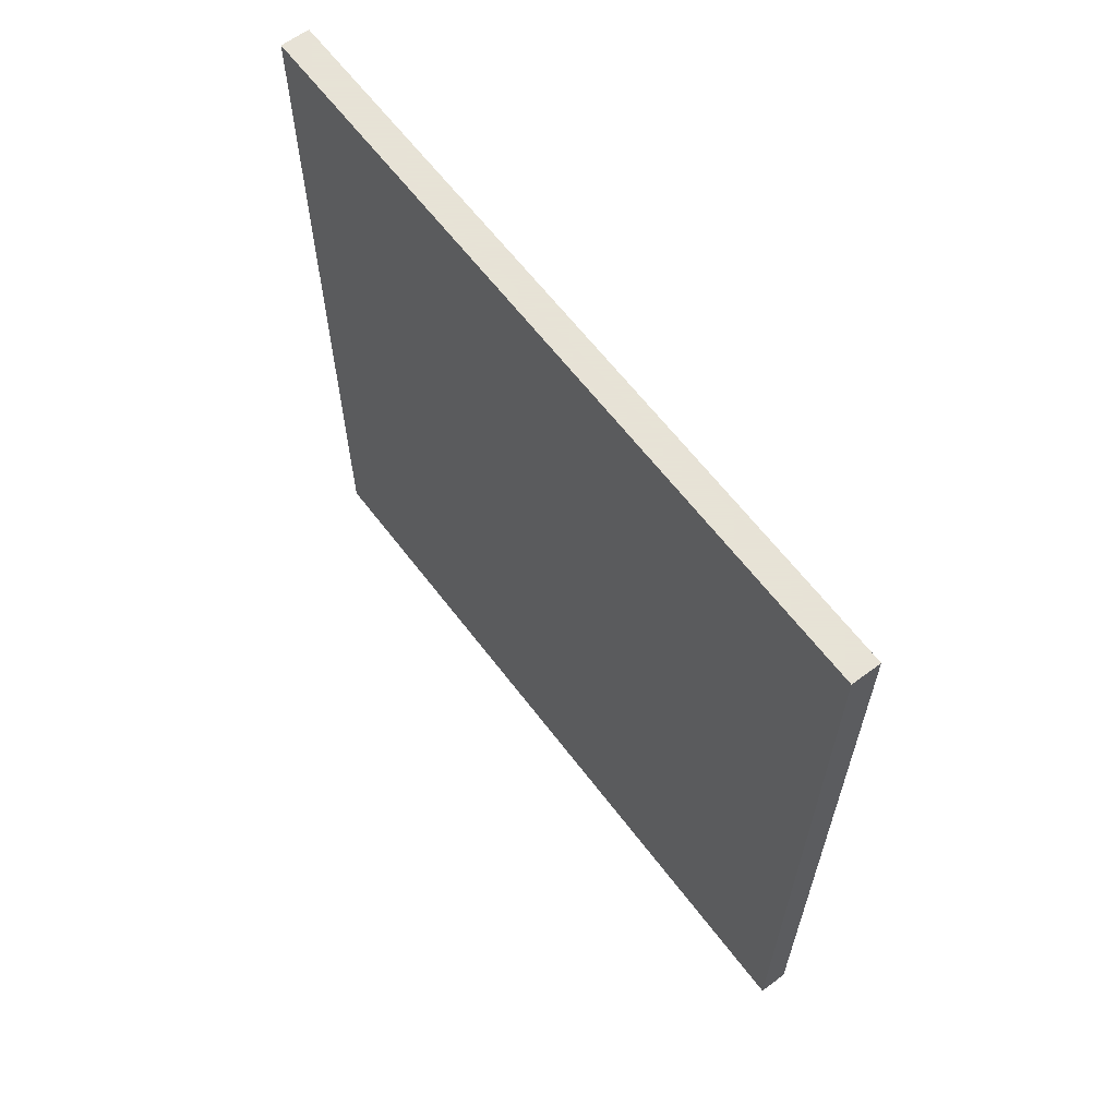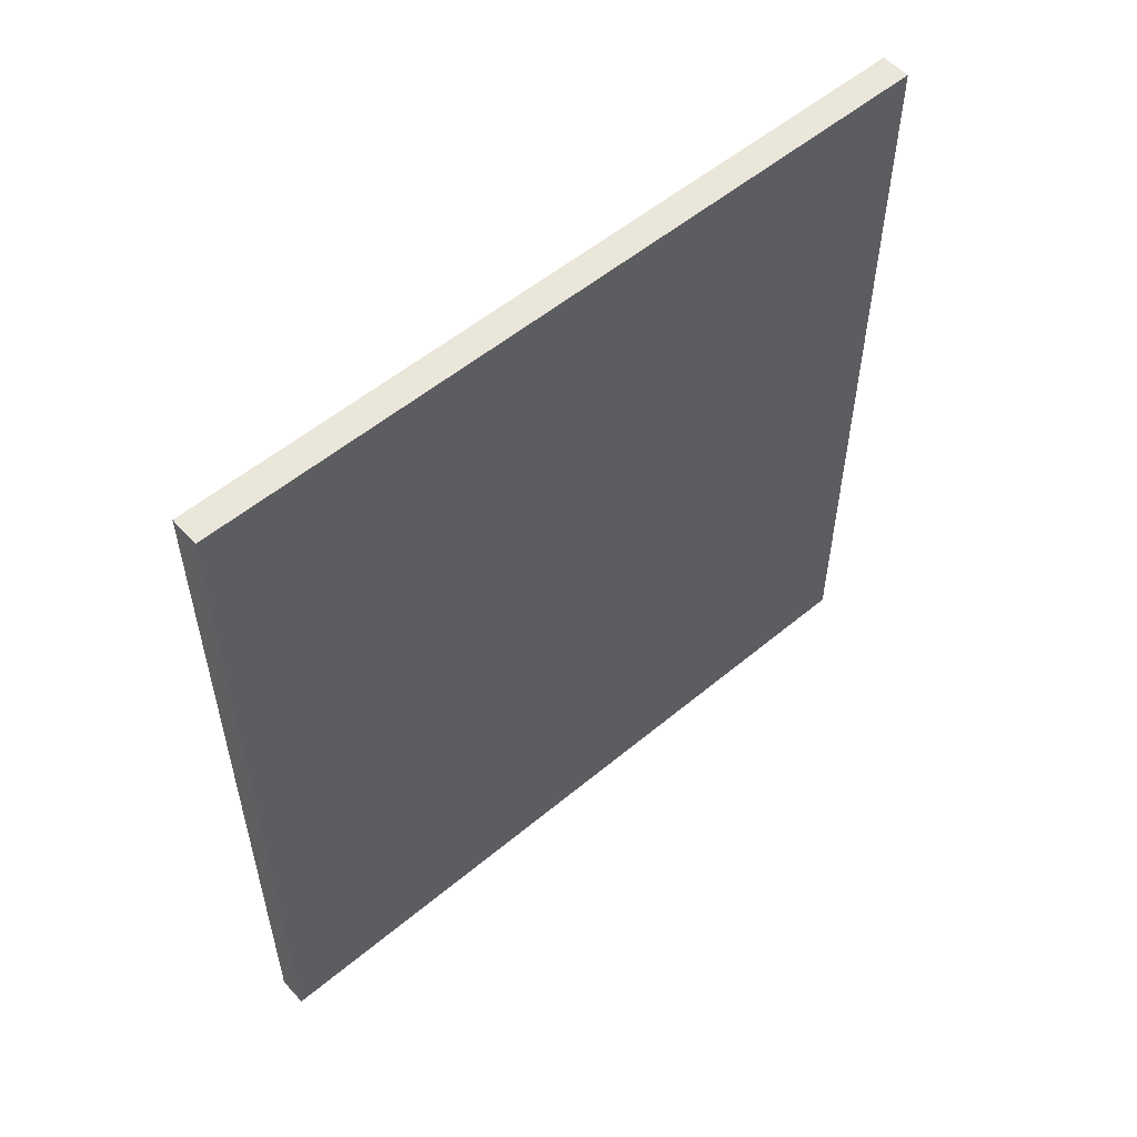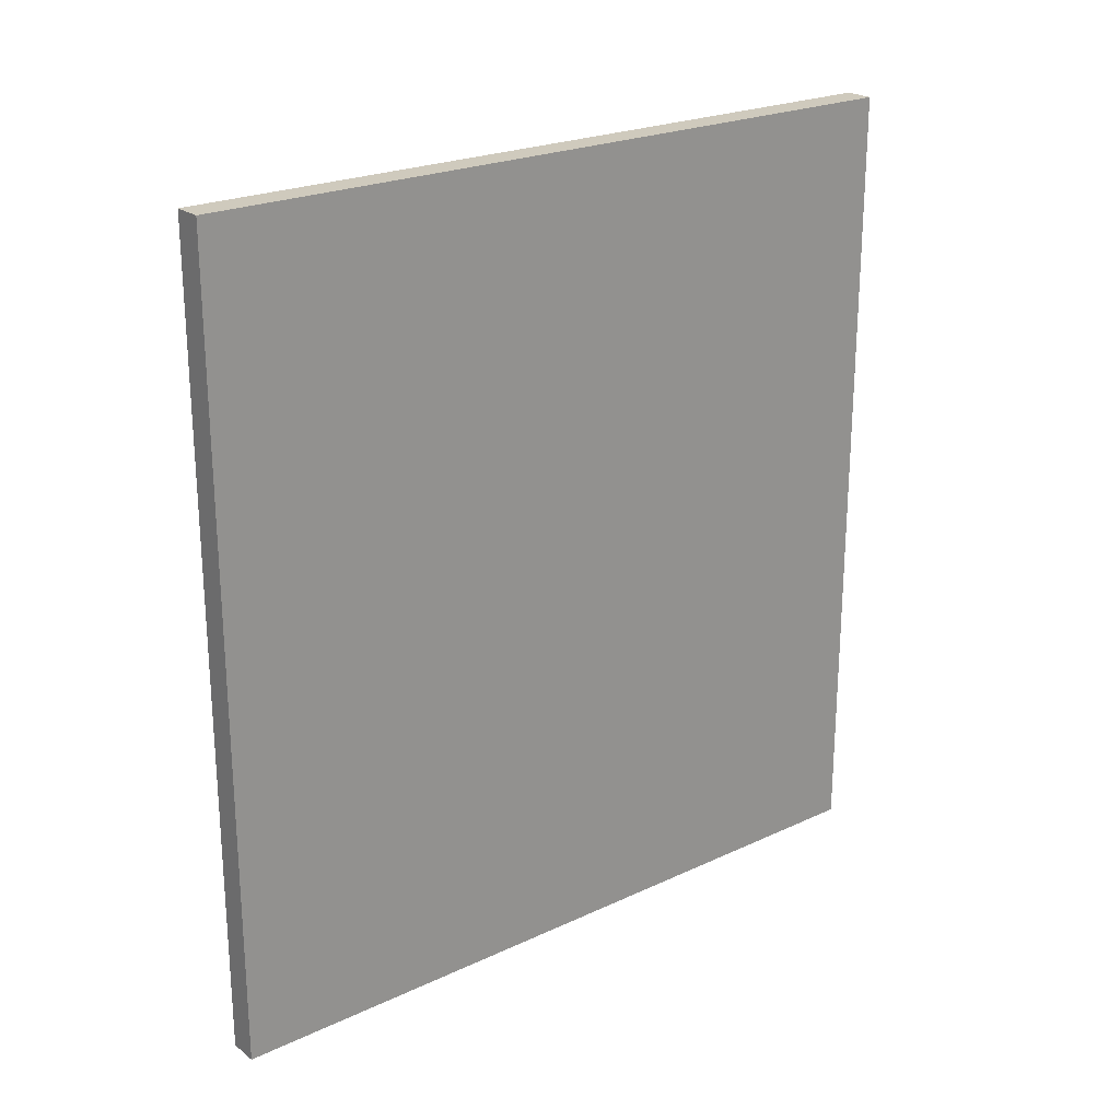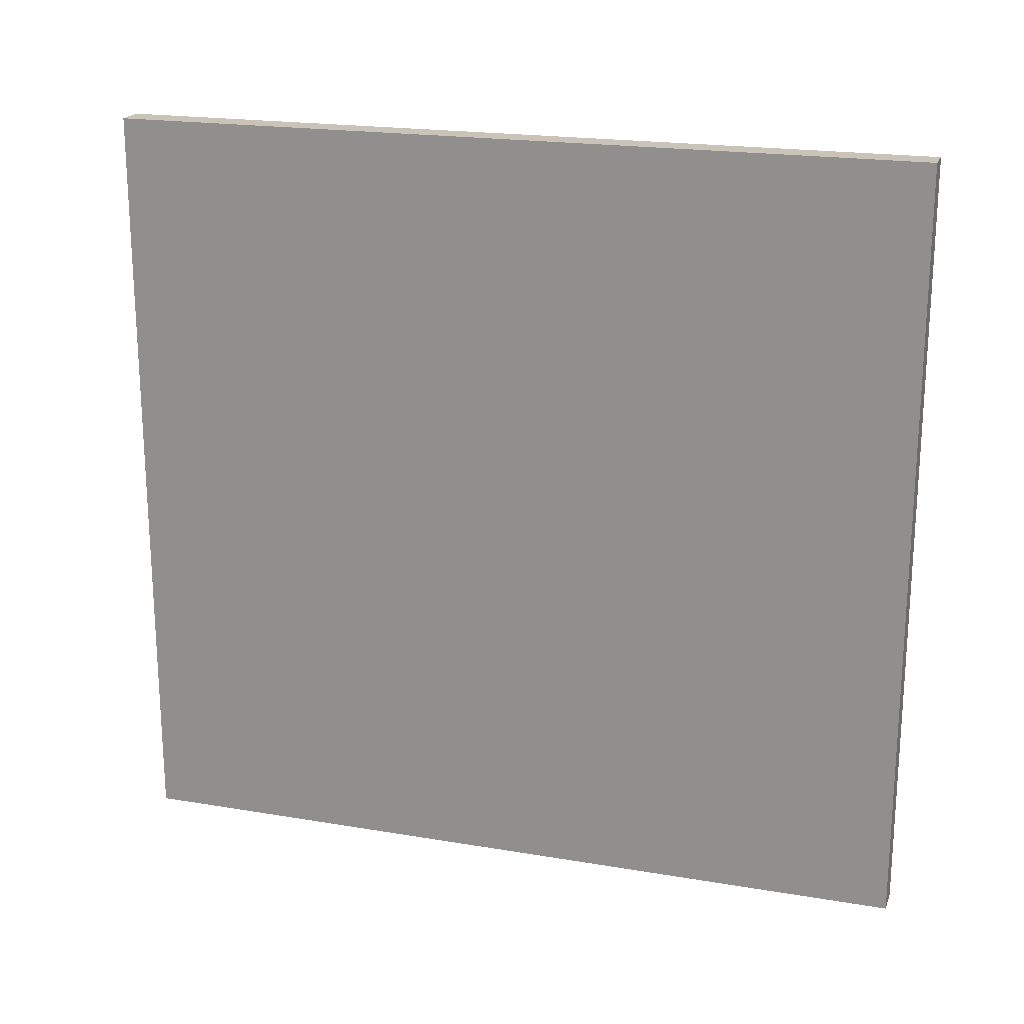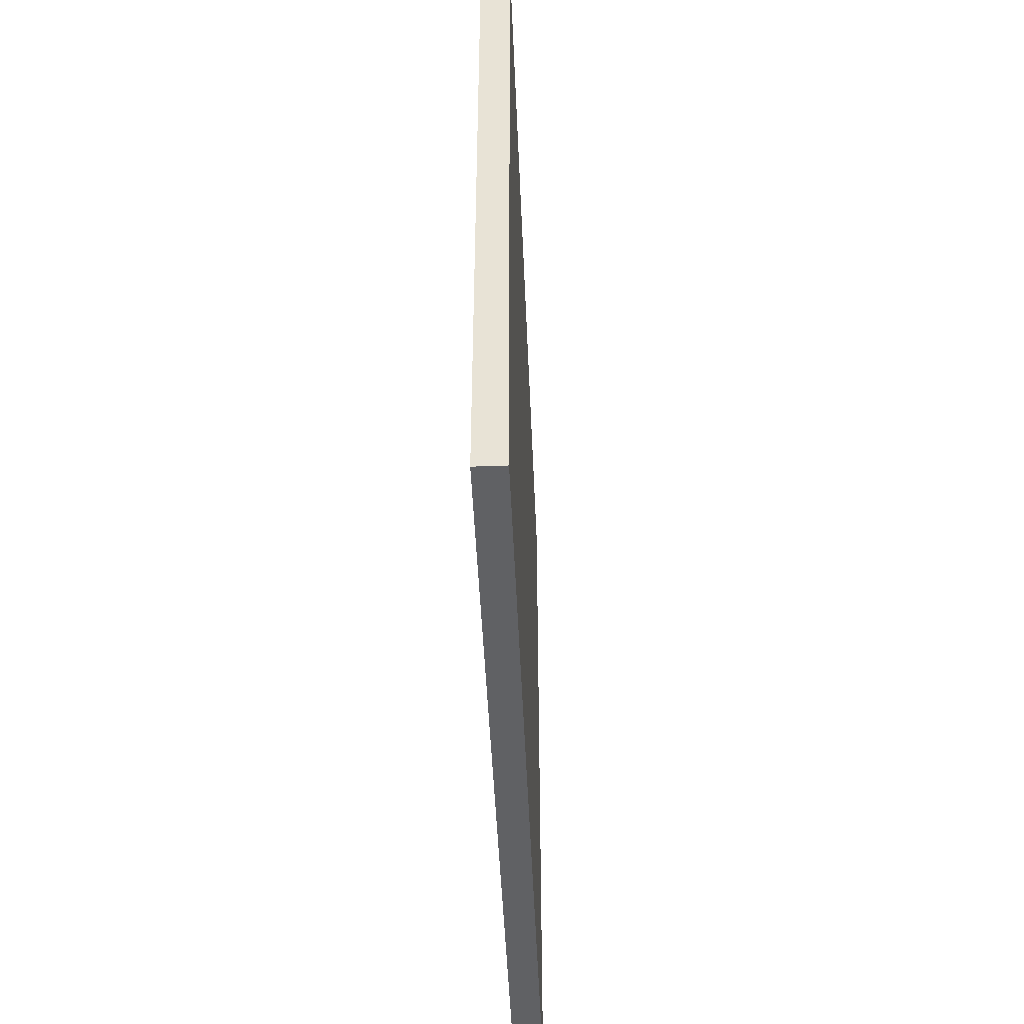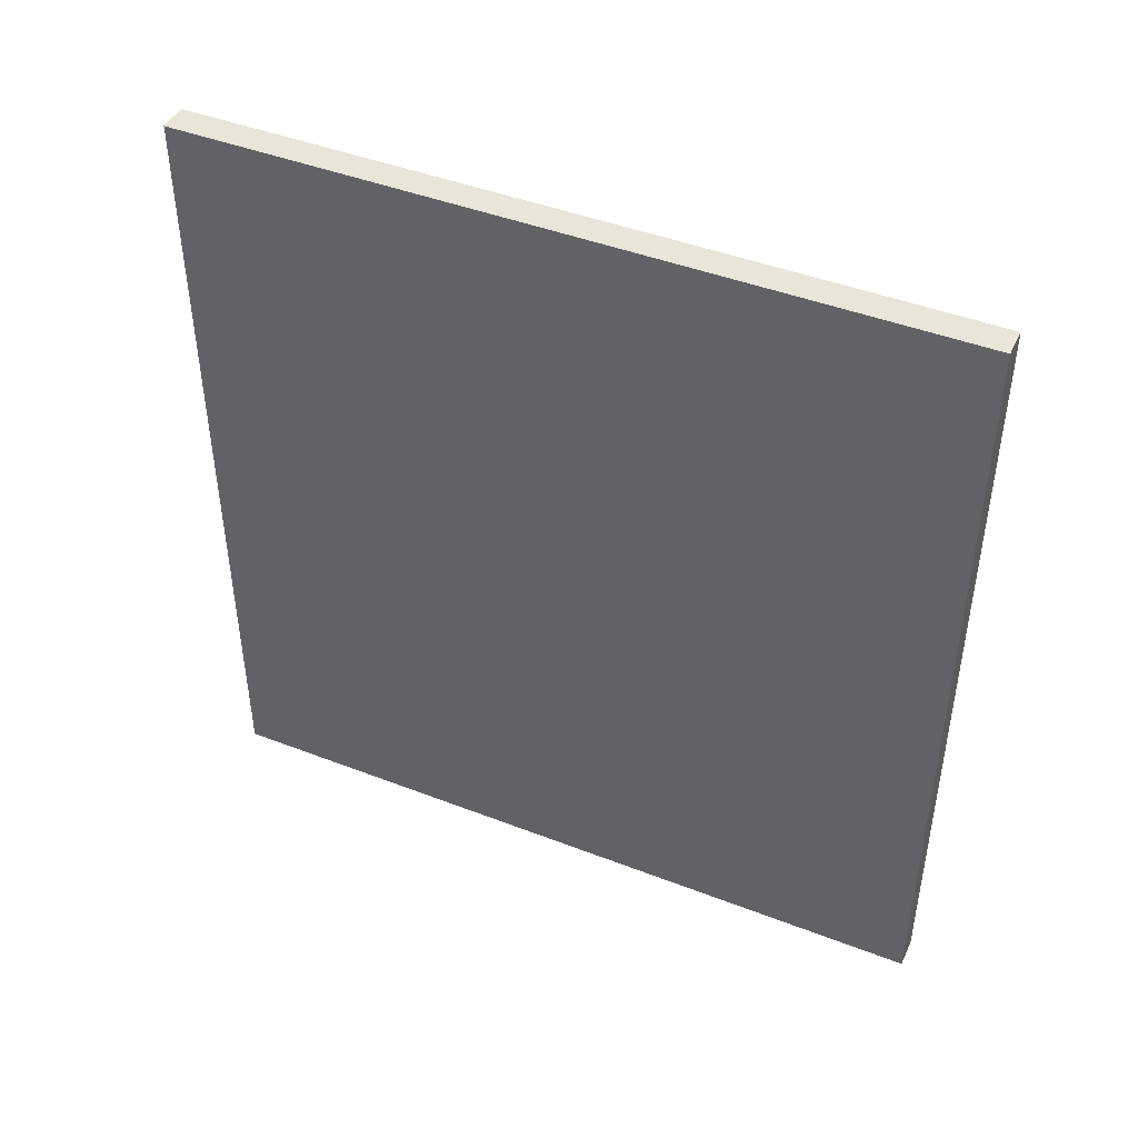
<metadata>
{"format":"obj","ext":"obj","renderer":"f3d","projection":"perspective","resolution":1024,"background":"white","views":[{"elev":62.8,"azim":142.9,"up":"+Y"},{"elev":54.7,"azim":48.6,"up":"+Y"},{"elev":23.0,"azim":-128.5,"up":"+Y"},{"elev":20.0,"azim":107.3,"up":"+Z"},{"elev":-47.0,"azim":-177.6,"up":"+Z"},{"elev":44.8,"azim":-65.8,"up":"+Y"}]}
</metadata>
<code>
o 266881
v -6.616 5.3 10.9
v -6.616 -0.2 10.9
v -6.616 -0.2 16.1
v -6.616 5.3 16.1
v -6.416 -0.2 10.9
v -6.416 5.3 10.9
v -6.416 5.3 16.1
v -6.416 -0.2 16.1
f 1 2 4
f 3 4 2
f 7 8 6
f 5 6 8
f 3 2 8
f 5 8 2
f 4 3 8
f 8 7 4
f 1 4 7
f 7 6 1
f 5 2 1
f 1 6 5

</code>
